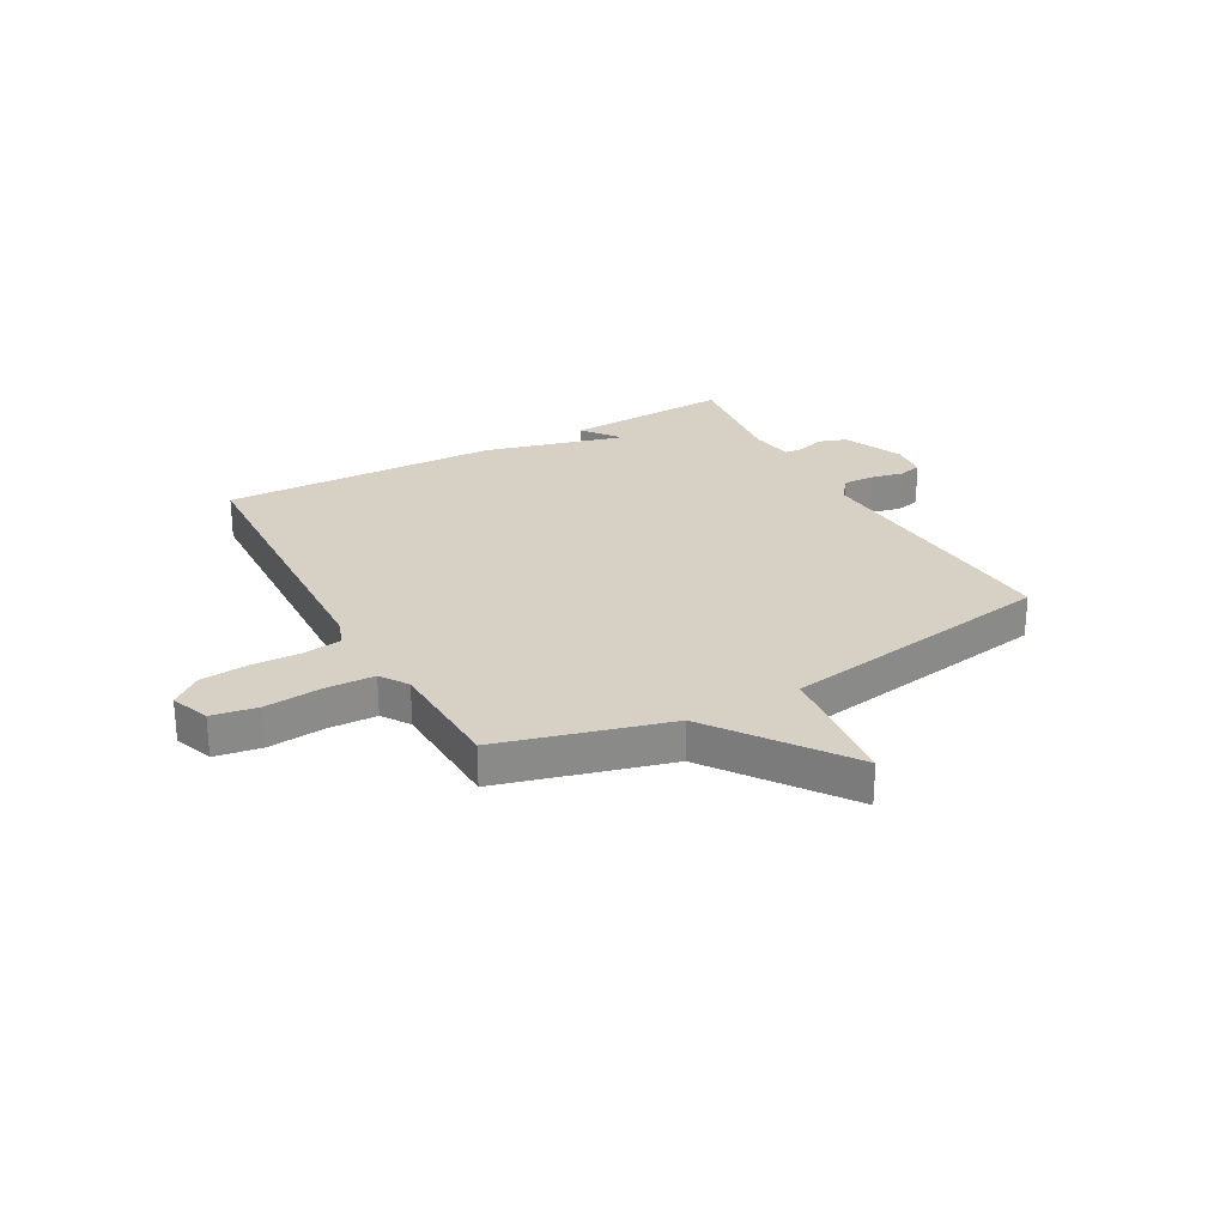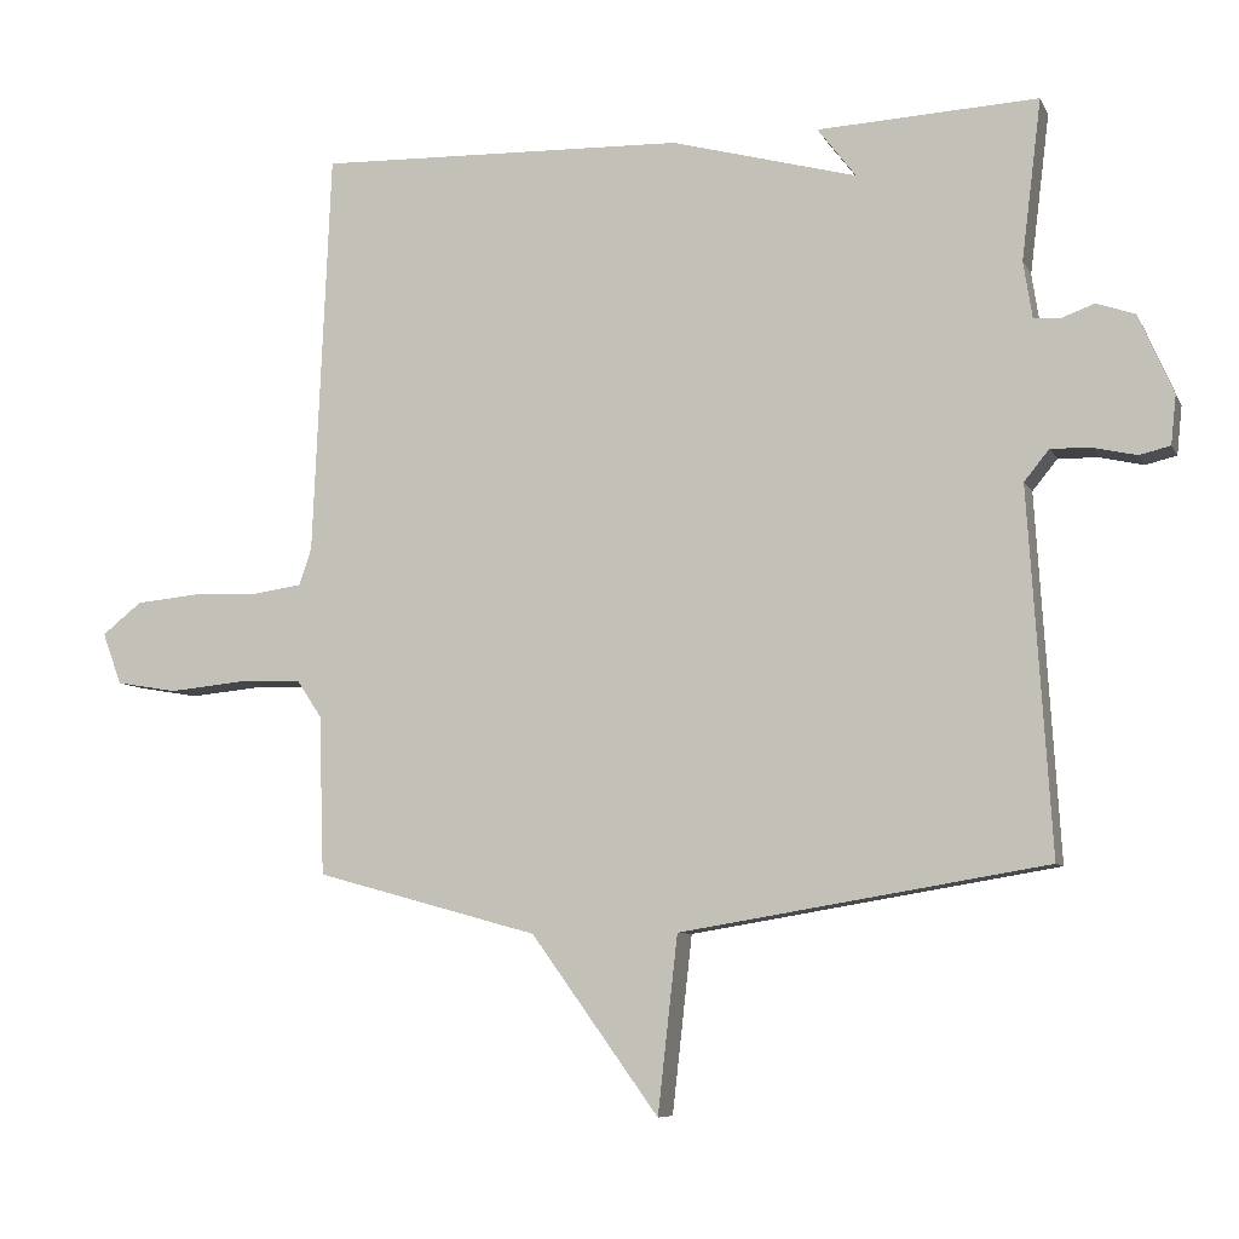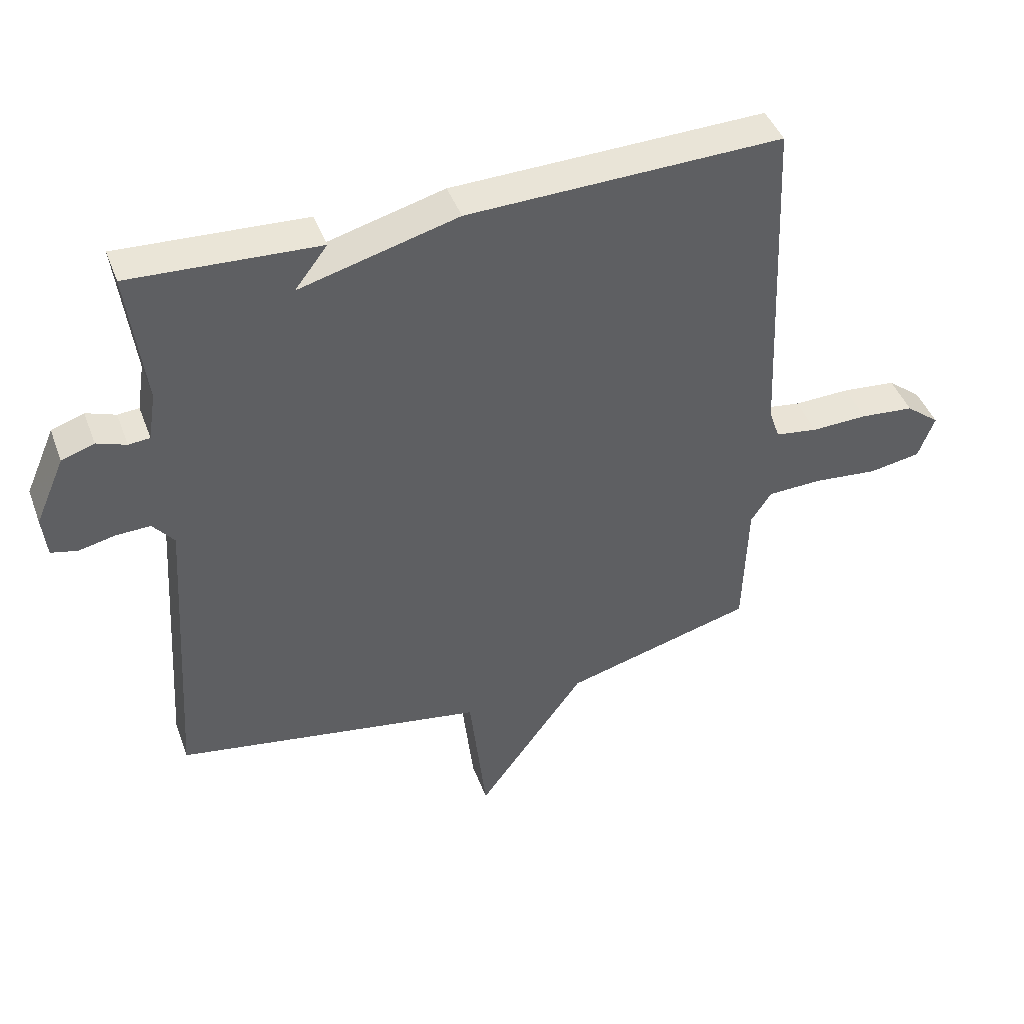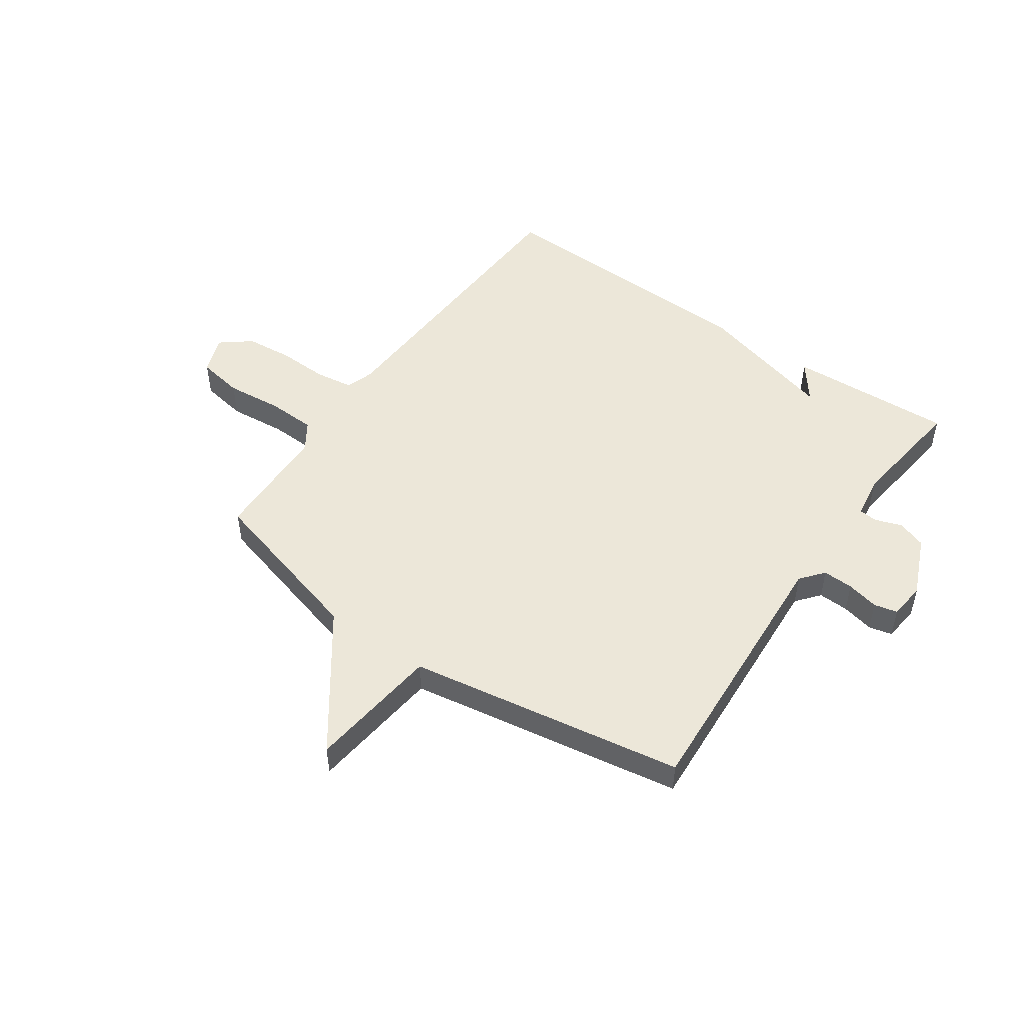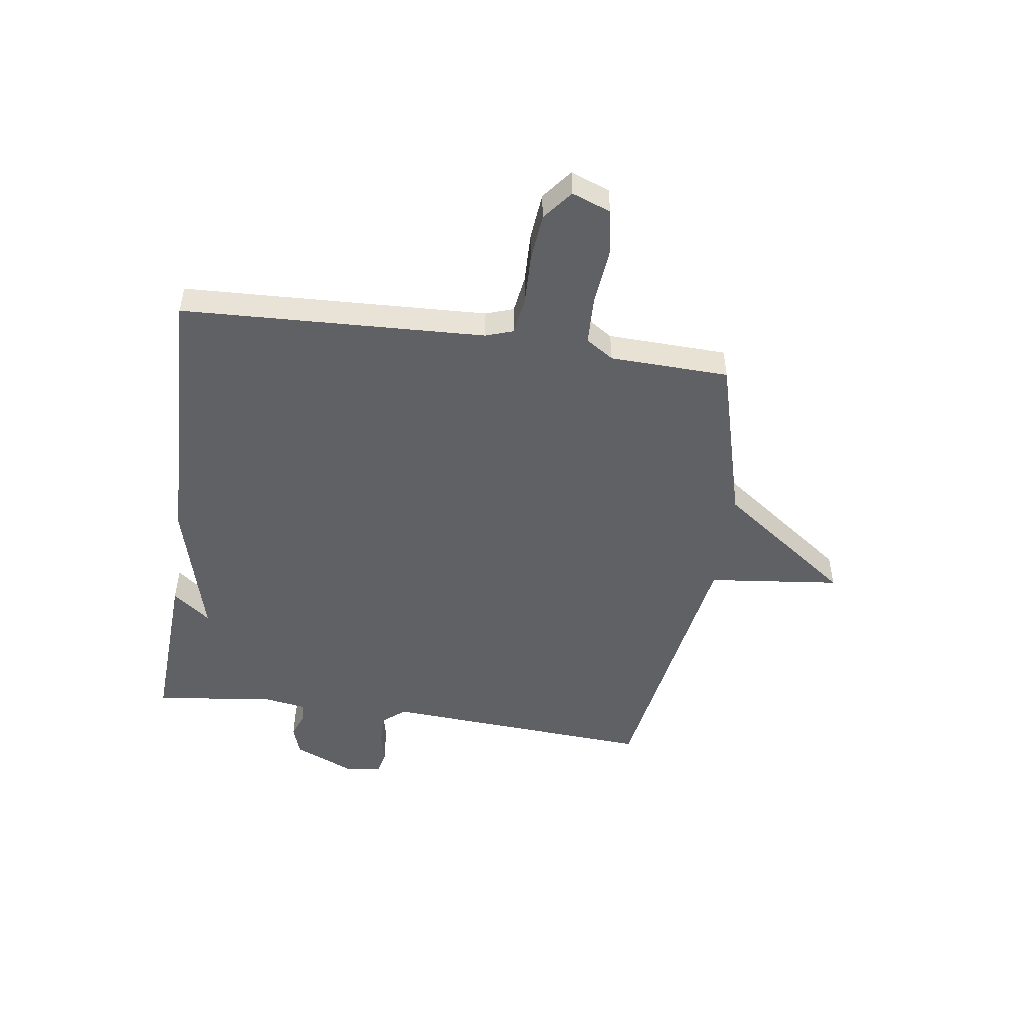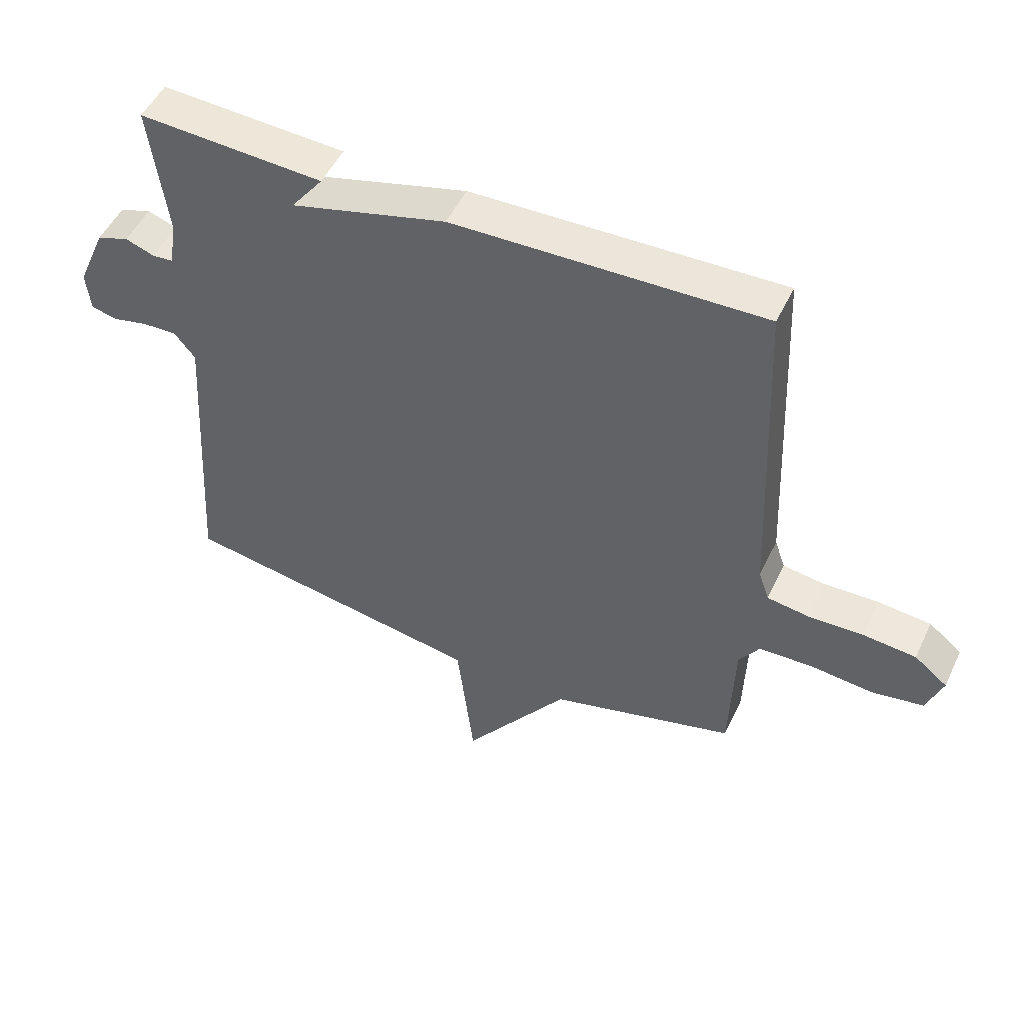
<metadata>
{"format":"obj","ext":"obj","renderer":"f3d","projection":"perspective","resolution":1024,"background":"white","views":[{"elev":26.7,"azim":151.0,"up":"+Y"},{"elev":-7.7,"azim":-162.9,"up":"+Z"},{"elev":43.9,"azim":-19.7,"up":"+Z"},{"elev":50.0,"azim":-145.0,"up":"+Y"},{"elev":-49.6,"azim":81.8,"up":"+Y"},{"elev":50.7,"azim":24.9,"up":"+Z"}]}
</metadata>
<code>
v 0.5 0.07 -0.5
v 0.197 0.07 -0.583
v 0.024 0.07 -0.822
v -0.003 0.07 -0.583
v -0.5 0.07 -0.5
v -0.469 0.07 -0.009
v -0.503 0.07 0.033
v -0.558 0.07 0.031
v -0.616 0.07 0.018
v -0.658 0.07 0.028
v -0.665 0.07 0.094
v -0.618 0.07 0.202
v -0.566 0.07 0.22
v -0.519 0.07 0.203
v -0.485 0.07 0.206
v -0.473 0.07 0.283
v -0.5 0.07 0.5
v -0.201 0.07 0.485
v -0.253 0.07 0.417
v -0.001 0.07 0.485
v 0.5 0.07 0.5
v 0.524 0.07 -0.049
v 0.541 0.07 -0.099
v 0.609 0.07 -0.109
v 0.699 0.07 -0.106
v 0.785 0.07 -0.114
v 0.839 0.07 -0.157
v 0.813 0.07 -0.227
v 0.73 0.07 -0.241
v 0.627 0.07 -0.231
v 0.54 0.07 -0.234
v 0.507 0.07 -0.284
v 0.5 0 -0.5
v 0.197 0 -0.583
v 0.024 0 -0.822
v -0.003 0 -0.583
v -0.5 0 -0.5
v -0.469 0 -0.009
v -0.503 0 0.033
v -0.558 0 0.031
v -0.616 0 0.018
v -0.658 0 0.028
v -0.665 0 0.094
v -0.618 0 0.202
v -0.566 0 0.22
v -0.519 0 0.203
v -0.485 0 0.206
v -0.473 0 0.283
v -0.5 0 0.5
v -0.201 0 0.485
v -0.253 0 0.417
v -0.001 0 0.485
v 0.5 0 0.5
v 0.524 0 -0.049
v 0.541 0 -0.099
v 0.609 0 -0.109
v 0.699 0 -0.106
v 0.785 0 -0.114
v 0.839 0 -0.157
v 0.813 0 -0.227
v 0.73 0 -0.241
v 0.627 0 -0.231
v 0.54 0 -0.234
v 0.507 0 -0.284
f 28 29 30
f 27 28 30
f 26 27 30
f 25 26 30
f 24 25 30
f 23 24 30 31
f 22 23 31 32
f 21 22 32
f 20 21 32
f 19 20 32
f 16 17 18 19
f 32 1 2
f 19 32 2
f 16 19 2
f 15 16 2
f 12 13 14
f 11 12 14
f 10 11 14
f 9 10 14
f 8 9 14
f 7 8 14 15
f 4 5 6
f 7 15 2
f 6 7 2
f 4 6 2
f 2 3 4
f 62 61 60
f 62 60 59
f 62 59 58
f 62 58 57
f 62 57 56
f 63 62 56 55
f 64 63 55 54
f 64 54 53
f 64 53 52
f 64 52 51
f 51 50 49 48
f 34 33 64
f 34 64 51
f 34 51 48
f 34 48 47
f 46 45 44
f 46 44 43
f 46 43 42
f 46 42 41
f 46 41 40
f 47 46 40 39
f 38 37 36
f 34 47 39
f 34 39 38
f 34 38 36
f 36 35 34
f 1 33 34 2
f 2 34 35 3
f 3 35 36 4
f 4 36 37 5
f 5 37 38 6
f 6 38 39 7
f 7 39 40 8
f 8 40 41 9
f 9 41 42 10
f 10 42 43 11
f 11 43 44 12
f 12 44 45 13
f 13 45 46 14
f 14 46 47 15
f 15 47 48 16
f 16 48 49 17
f 17 49 50 18
f 18 50 51 19
f 19 51 52 20
f 20 52 53 21
f 21 53 54 22
f 22 54 55 23
f 23 55 56 24
f 24 56 57 25
f 25 57 58 26
f 26 58 59 27
f 27 59 60 28
f 28 60 61 29
f 29 61 62 30
f 30 62 63 31
f 31 63 64 32
f 32 64 33 1

</code>
